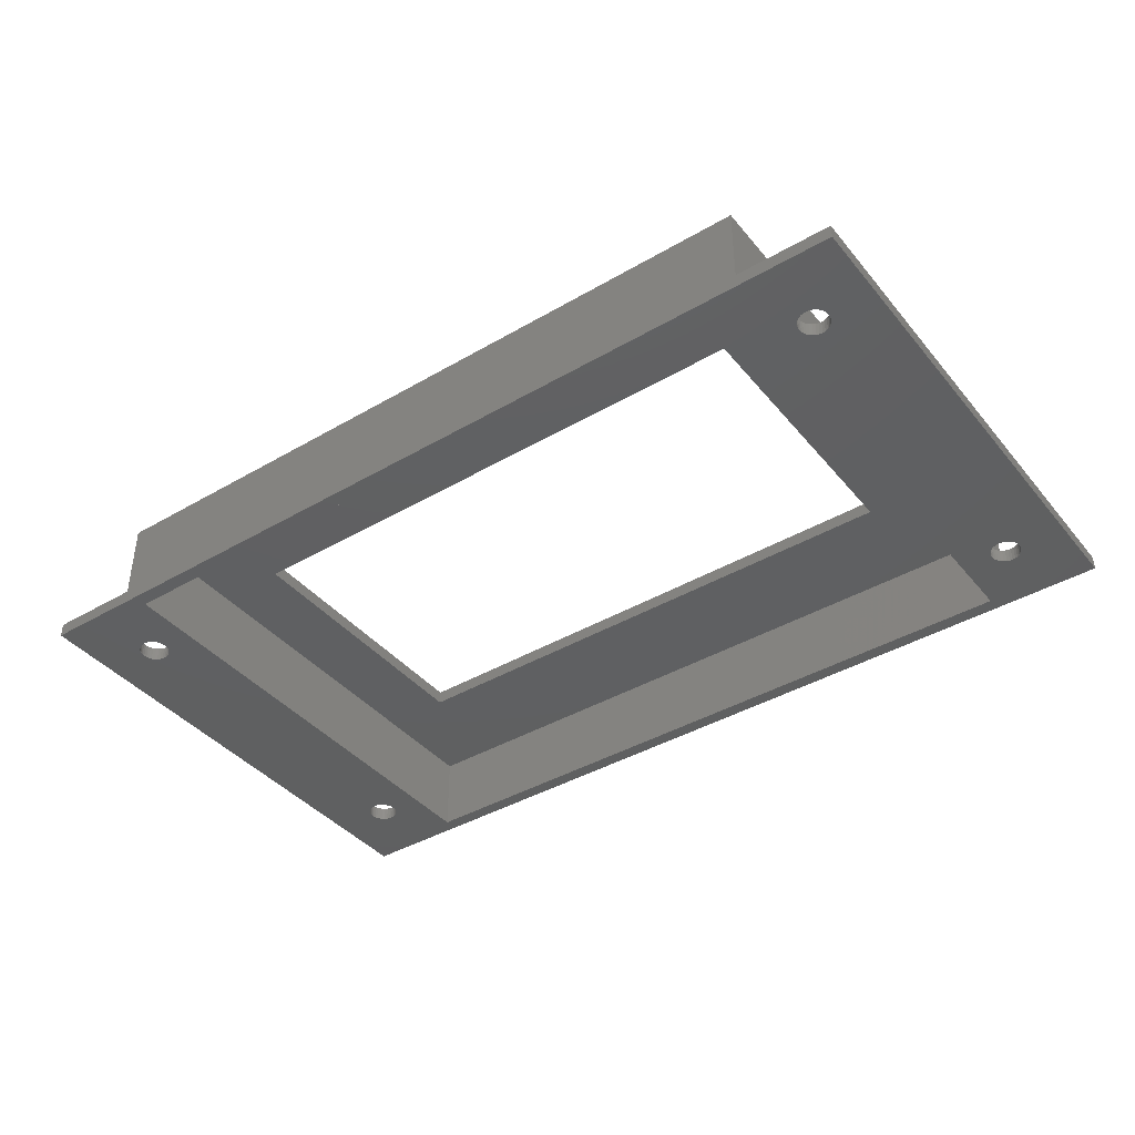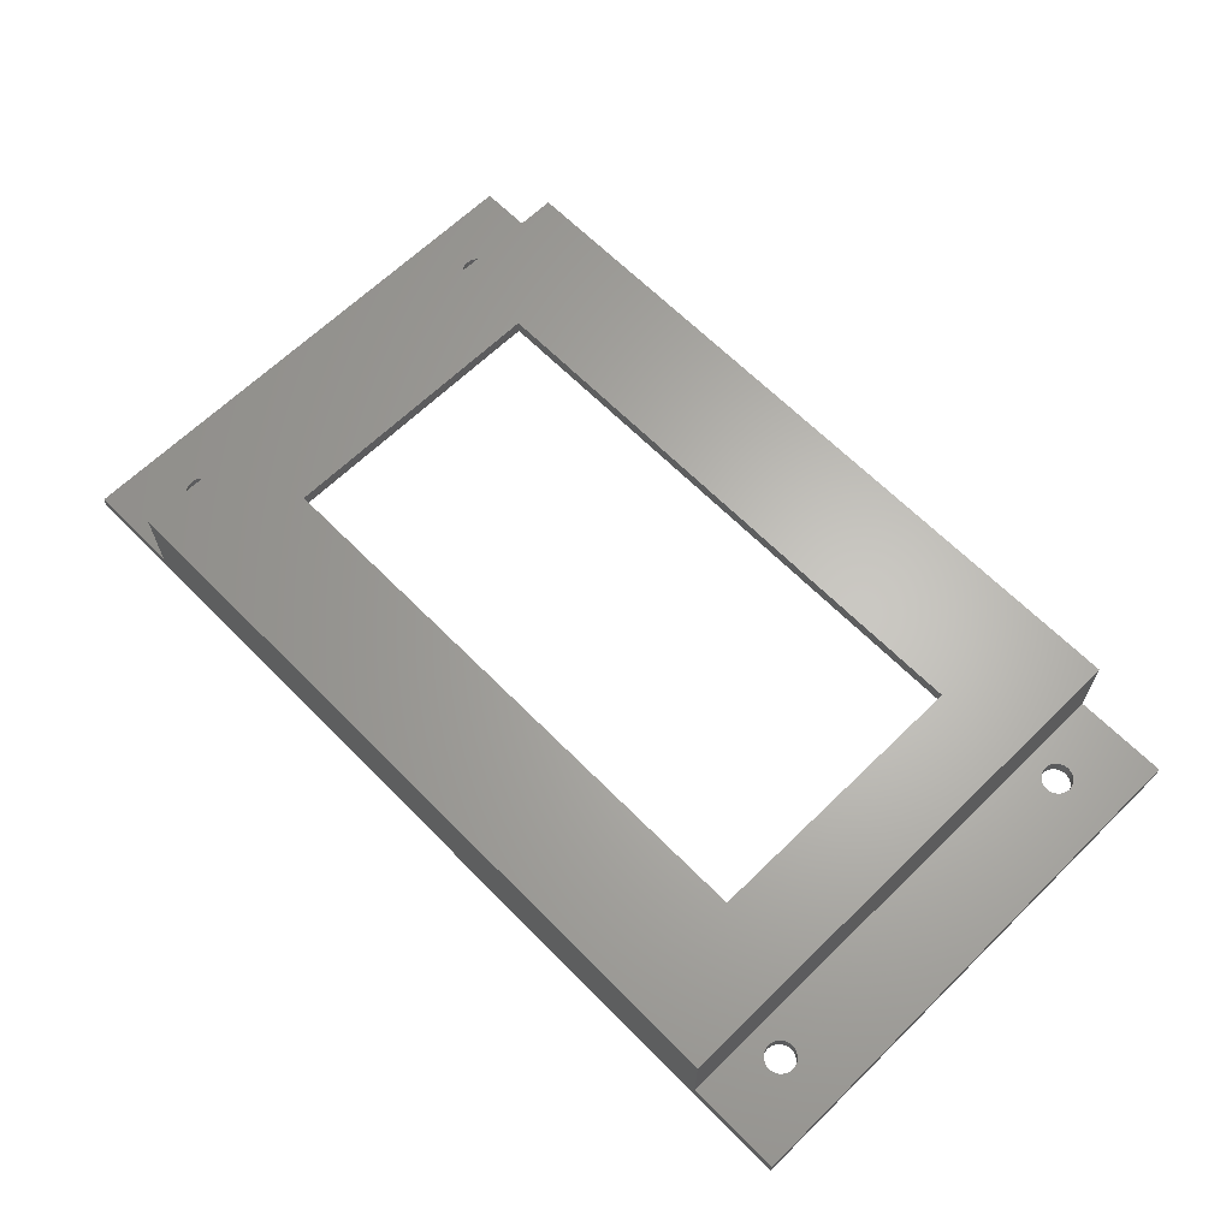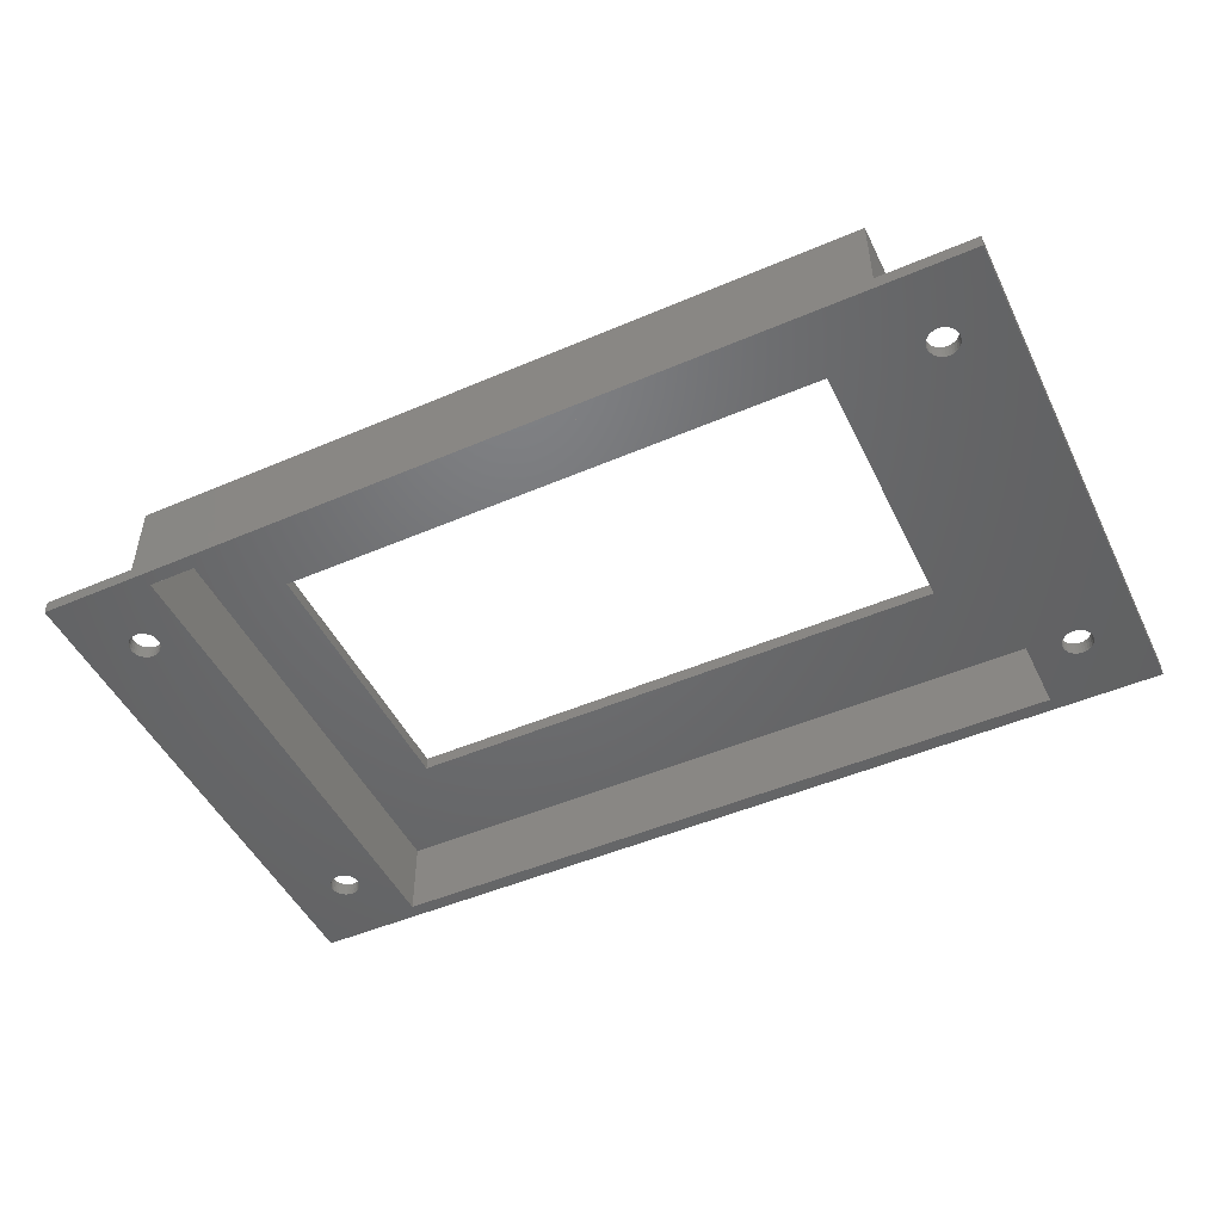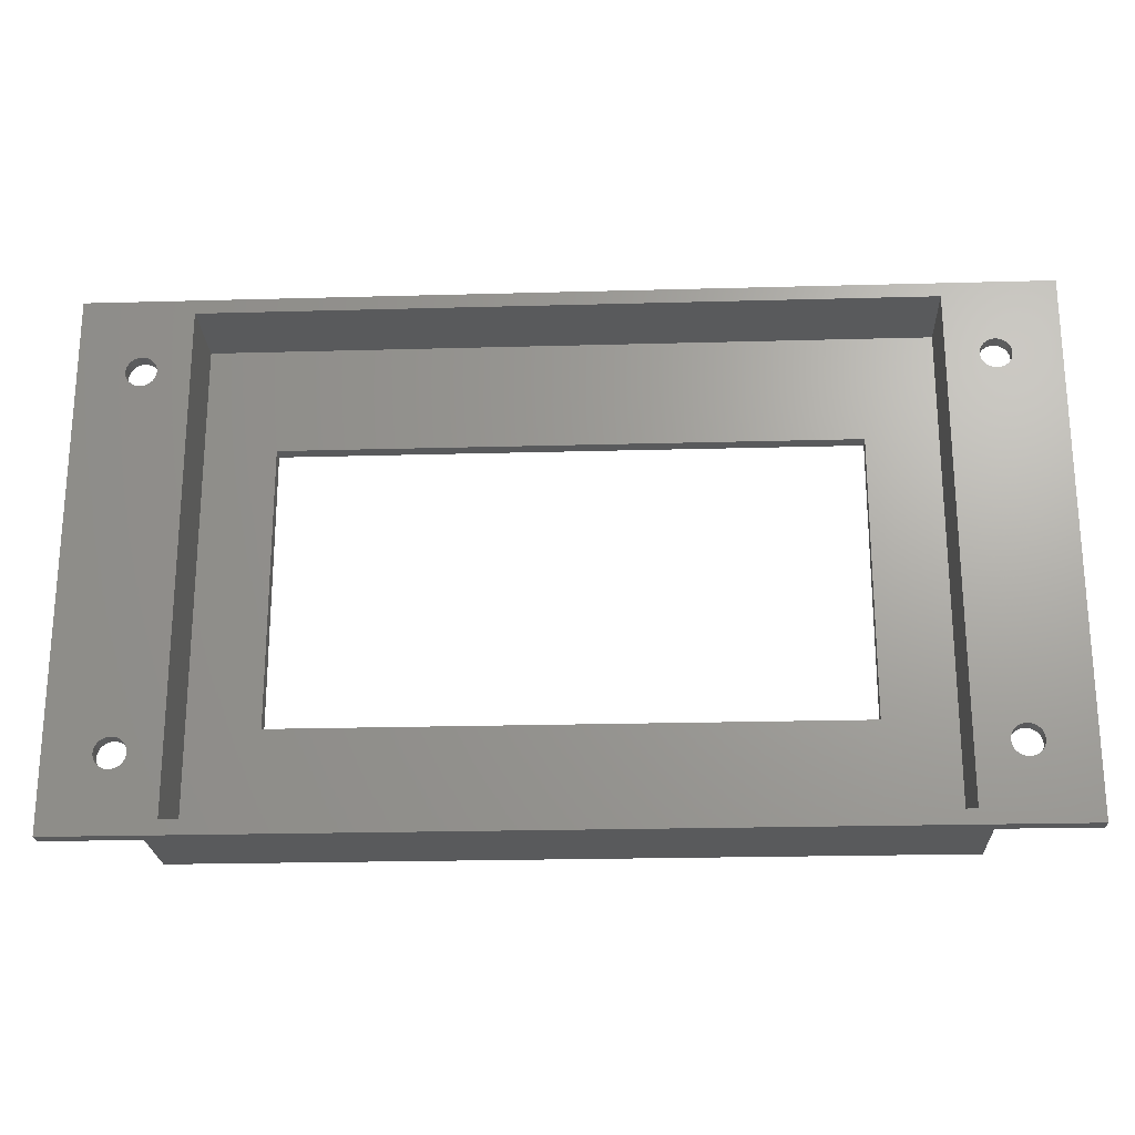
<metadata>
{"format":"stl","ext":"stl","renderer":"f3d","projection":"perspective","resolution":1024,"background":"white","views":[{"elev":-40.4,"azim":35.6,"up":"+Z"},{"elev":64.7,"azim":45.5,"up":"+Z"},{"elev":-48.8,"azim":25.5,"up":"+Z"},{"elev":-22.8,"azim":-177.3,"up":"+Y"}]}
</metadata>
<code>
# stl→obj: 288 verts, 592 faces
v -42.81 -18.43 0
v -42.5 -18.4 1.5
v -42.81 -18.43 1.5
v -42.5 -18.4 0
v -41.02 -20.61 0
v -40.93 -20.31 1.5
v -40.93 -20.31 0
v -41.02 -20.61 1.5
v -41.61 -18.67 0
v -41.37 -18.87 1.5
v -41.61 -18.67 1.5
v -41.37 -18.87 0
v -43.63 -18.87 0
v -43.39 -18.67 1.5
v -43.63 -18.87 1.5
v -43.39 -18.67 0
v -43.83 -20.89 1.5
v -43.98 -20.61 0
v -43.98 -20.61 1.5
v -43.83 -20.89 0
v -40.9 -20 1.5
v -40.9 -20 0
v -41.02 -19.39 0
v -41.17 -19.11 1.5
v -41.17 -19.11 0
v -41.02 -19.39 1.5
v -40.93 -19.69 1.5
v -40.93 -19.69 0
v -42.5 -21.6 0
v -42.81 -21.57 1.5
v -42.5 -21.6 1.5
v -42.81 -21.57 0
v -43.11 -21.48 0
v -43.39 -21.33 1.5
v -43.11 -21.48 1.5
v -43.39 -21.33 0
v -44.07 -20.31 1.5
v -44.1 -20 0
v -44.1 -20 1.5
v -44.07 -20.31 0
v -42.19 -18.43 0
v -41.89 -18.52 1.5
v -42.19 -18.43 1.5
v -41.89 -18.52 0
v -44.07 -19.69 1.5
v -43.98 -19.39 0
v -43.98 -19.39 1.5
v -44.07 -19.69 0
v -43.11 -18.52 0
v -43.11 -18.52 1.5
v -41.37 -21.13 0
v -41.17 -20.89 1.5
v -41.17 -20.89 0
v -41.37 -21.13 1.5
v -43.83 -19.11 0
v -43.83 -19.11 1.5
v -43.63 -21.13 1.5
v -43.63 -21.13 0
v -41.61 -21.33 1.5
v -41.61 -21.33 0
v -42.19 -21.57 0
v -42.19 -21.57 1.5
v -37.5 -26.5 0
v -37.5 26.5 0
v -40.93 19.69 0
v -40.9 20 0
v -41.02 19.39 0
v -41.17 19.11 0
v -41.37 18.87 0
v -41.61 18.67 0
v -41.89 18.52 0
v -42.19 18.43 0
v -42.5 18.4 0
v -42.81 18.43 0
v -43.11 18.52 0
v -43.39 18.67 0
v -43.63 18.87 0
v -43.83 19.11 0
v -43.98 19.39 0
v -49 -28 0
v -49 28 0
v 49 -28 0
v 43.98 -19.39 0
v 49 28 0
v 44.07 19.69 0
v 44.1 20 0
v 43.98 19.39 0
v 43.83 -19.11 0
v 43.83 19.11 0
v 43.63 -18.87 0
v 43.63 18.87 0
v 43.39 -18.67 0
v 43.39 18.67 0
v 43.11 -18.52 0
v 43.11 18.52 0
v 42.81 -18.43 0
v 42.81 18.43 0
v 42.5 -18.4 0
v 42.5 18.4 0
v 42.19 -18.43 0
v 42.19 18.43 0
v 41.89 -18.52 0
v 41.89 18.52 0
v 41.61 -18.67 0
v 41.61 18.67 0
v 41.37 -18.87 0
v 41.37 18.87 0
v 41.17 -19.11 0
v 41.17 19.11 0
v 41.02 -19.39 0
v 41.02 19.39 0
v 37.5 -26.5 0
v 40.93 -19.69 0
v 40.9 -20 0
v 37.5 26.5 0
v 44.07 -19.69 0
v 44.1 -20 0
v 44.07 -20.31 0
v 43.98 -20.61 0
v 43.83 -20.89 0
v 43.63 -21.13 0
v 43.39 -21.33 0
v 43.11 -21.48 0
v 42.81 -21.57 0
v 42.5 -21.6 0
v 42.19 -21.57 0
v 41.89 -21.48 0
v 41.61 -21.33 0
v 40.93 19.69 0
v 40.93 -20.31 0
v 41.02 -20.61 0
v 41.17 -20.89 0
v 41.37 -21.13 0
v -41.89 -21.48 0
v -44.07 19.69 0
v 44.07 20.31 0
v 43.98 20.61 0
v 43.83 20.89 0
v 43.63 21.13 0
v 43.39 21.33 0
v 43.11 21.48 0
v 42.81 21.57 0
v 42.5 21.6 0
v 42.19 21.57 0
v 41.89 21.48 0
v 41.61 21.33 0
v 41.37 21.13 0
v 40.9 20 0
v 40.93 20.31 0
v 41.02 20.61 0
v 41.17 20.89 0
v -40.93 20.31 0
v -41.02 20.61 0
v -41.17 20.89 0
v -41.37 21.13 0
v -41.61 21.33 0
v -41.89 21.48 0
v -42.19 21.57 0
v -42.5 21.6 0
v -42.81 21.57 0
v -43.11 21.48 0
v -43.39 21.33 0
v -43.63 21.13 0
v -44.1 20 0
v -43.83 20.89 0
v -43.98 20.61 0
v -44.07 20.31 0
v -41.89 -21.48 1.5
v -41.02 20.61 1.5
v -40.93 20.31 1.5
v -41.89 18.52 1.5
v -41.61 18.67 1.5
v -41.89 21.48 1.5
v -42.19 21.57 1.5
v -41.37 21.13 1.5
v -41.61 21.33 1.5
v -40.9 20 1.5
v -40.93 19.69 1.5
v -43.63 18.87 1.5
v -43.39 18.67 1.5
v -41.37 18.87 1.5
v -42.19 18.43 1.5
v -41.17 19.11 1.5
v -43.11 18.52 1.5
v -42.81 18.43 1.5
v -42.5 21.6 1.5
v -42.81 21.57 1.5
v -43.11 21.48 1.5
v -41.17 20.89 1.5
v -43.39 21.33 1.5
v -43.63 21.13 1.5
v -44.07 19.69 1.5
v -44.1 20 1.5
v -43.98 20.61 1.5
v -43.83 20.89 1.5
v -42.5 18.4 1.5
v -43.83 19.11 1.5
v -43.98 19.39 1.5
v -41.02 19.39 1.5
v -44.07 20.31 1.5
v 43.98 -20.61 1.5
v 43.83 -20.89 1.5
v 42.81 -21.57 1.5
v 43.11 -21.48 1.5
v 42.5 -21.6 1.5
v 43.63 -18.87 1.5
v 43.39 -18.67 1.5
v 41.37 -21.13 1.5
v 41.61 -21.33 1.5
v 44.1 -20 1.5
v 44.07 -20.31 1.5
v 43.39 -21.33 1.5
v 43.63 -21.13 1.5
v 40.9 -20 1.5
v 40.93 -19.69 1.5
v 43.83 -19.11 1.5
v 43.98 -19.39 1.5
v 41.89 -21.48 1.5
v 42.19 -21.57 1.5
v 41.17 -20.89 1.5
v 41.02 -20.61 1.5
v 44.07 -19.69 1.5
v 41.17 -19.11 1.5
v 41.37 -18.87 1.5
v 41.61 -18.67 1.5
v 43.11 -18.52 1.5
v 42.81 -18.43 1.5
v 41.89 -18.52 1.5
v 42.5 -18.4 1.5
v 42.19 -18.43 1.5
v 41.02 -19.39 1.5
v 40.93 -20.31 1.5
v 43.98 20.61 1.5
v 44.07 20.31 1.5
v 43.11 18.52 1.5
v 43.39 18.67 1.5
v 43.11 21.48 1.5
v 42.81 21.57 1.5
v 43.63 21.13 1.5
v 43.39 21.33 1.5
v 44.1 20 1.5
v 44.07 19.69 1.5
v 41.37 18.87 1.5
v 41.61 18.67 1.5
v 43.83 20.89 1.5
v 43.63 18.87 1.5
v 42.81 18.43 1.5
v 43.83 19.11 1.5
v 41.89 18.52 1.5
v 42.19 18.43 1.5
v 42.5 21.6 1.5
v 42.19 21.57 1.5
v 41.61 21.33 1.5
v 41.37 21.13 1.5
v 40.93 19.69 1.5
v 40.9 20 1.5
v 41.02 20.61 1.5
v 41.17 20.89 1.5
v 42.5 18.4 1.5
v 41.17 19.11 1.5
v 43.98 19.39 1.5
v 41.02 19.39 1.5
v 41.89 21.48 1.5
v 40.93 20.31 1.5
v 39 -28 10
v 39 28 1.5
v 39 28 10
v 39 -28 1.5
v 30 15 10
v -30 15 10
v -39 28 10
v -30 -15 10
v 30 -15 10
v -39 -28 10
v -39 -28 1.5
v -39 28 1.5
v 49 28 1.5
v -49 28 1.5
v -49 -28 1.5
v 49 -28 1.5
v 37.5 26.5 8.5
v 37.5 -26.5 8.5
v 30 -15 8.5
v -30 -15 8.5
v -37.5 -26.5 8.5
v -30 15 8.5
v 30 15 8.5
v -37.5 26.5 8.5
f 1 2 3
f 2 1 4
f 5 6 7
f 6 5 8
f 9 10 11
f 10 9 12
f 13 14 15
f 14 13 16
f 17 18 19
f 18 17 20
f 7 21 22
f 21 7 6
f 23 24 25
f 24 23 26
f 22 27 28
f 27 22 21
f 29 30 31
f 30 29 32
f 28 26 23
f 26 28 27
f 33 34 35
f 34 33 36
f 37 38 39
f 38 37 40
f 41 42 43
f 42 41 44
f 45 46 47
f 46 45 48
f 49 3 50
f 3 49 1
f 39 48 45
f 48 39 38
f 51 52 53
f 52 51 54
f 47 55 56
f 55 47 46
f 4 43 2
f 43 4 41
f 25 10 12
f 10 25 24
f 44 11 42
f 11 44 9
f 36 57 34
f 57 36 58
f 16 50 14
f 50 16 49
f 51 59 54
f 59 51 60
f 56 13 15
f 13 56 55
f 61 31 62
f 31 61 29
f 63 23 64
f 64 65 66
f 67 64 23
f 64 67 65
f 25 67 23
f 25 68 67
f 12 68 25
f 12 69 68
f 9 69 12
f 9 70 69
f 44 70 9
f 44 71 70
f 41 71 44
f 41 72 71
f 4 72 41
f 4 73 72
f 1 73 4
f 1 74 73
f 49 74 1
f 49 75 74
f 16 75 49
f 16 76 75
f 13 76 16
f 13 77 76
f 55 77 13
f 55 78 77
f 46 78 55
f 46 79 78
f 80 46 48
f 46 80 79
f 80 48 38
f 81 79 80
f 82 83 84
f 84 85 86
f 87 84 83
f 84 87 85
f 88 87 83
f 88 89 87
f 90 89 88
f 90 91 89
f 92 91 90
f 92 93 91
f 94 93 92
f 94 95 93
f 96 95 94
f 96 97 95
f 98 97 96
f 98 99 97
f 100 99 98
f 100 101 99
f 102 101 100
f 102 103 101
f 104 103 102
f 104 105 103
f 106 105 104
f 106 107 105
f 108 107 106
f 108 109 107
f 110 109 108
f 110 111 109
f 112 110 113
f 110 112 111
f 112 113 114
f 115 111 112
f 116 82 117
f 82 118 117
f 82 119 118
f 82 120 119
f 82 121 120
f 82 122 121
f 82 123 122
f 82 124 123
f 82 125 124
f 112 125 82
f 125 112 126
f 126 112 127
f 127 112 128
f 111 115 129
f 130 112 114
f 131 112 130
f 132 112 131
f 133 112 132
f 128 112 133
f 82 63 112
f 28 63 22
f 63 7 22
f 63 5 7
f 63 53 5
f 63 51 53
f 63 60 51
f 63 134 60
f 63 61 134
f 63 29 61
f 63 32 29
f 80 32 63
f 32 80 33
f 33 80 36
f 79 81 135
f 40 80 38
f 18 80 40
f 20 80 18
f 58 80 20
f 36 80 58
f 80 63 82
f 83 82 116
f 136 84 86
f 137 84 136
f 138 84 137
f 139 84 138
f 140 84 139
f 141 84 140
f 142 84 141
f 143 84 142
f 115 143 144
f 115 144 145
f 115 145 146
f 115 146 147
f 129 115 148
f 115 149 148
f 115 150 149
f 115 151 150
f 115 147 151
f 143 115 84
f 64 84 115
f 23 63 28
f 152 64 66
f 153 64 152
f 154 64 153
f 155 64 154
f 156 64 155
f 157 64 156
f 158 64 157
f 159 64 158
f 160 64 159
f 81 160 161
f 81 161 162
f 81 162 163
f 135 81 164
f 64 81 84
f 160 81 64
f 165 81 163
f 166 81 165
f 167 81 166
f 164 81 167
f 60 168 59
f 168 60 134
f 32 35 30
f 35 32 33
f 57 20 17
f 20 57 58
f 134 62 168
f 62 134 61
f 53 8 5
f 8 53 52
f 19 40 37
f 40 19 18
f 152 169 153
f 169 152 170
f 70 171 172
f 171 70 71
f 158 173 174
f 173 158 157
f 156 175 176
f 175 156 155
f 65 177 66
f 177 65 178
f 76 179 180
f 179 76 77
f 69 172 181
f 172 69 70
f 71 182 171
f 182 71 72
f 69 183 68
f 183 69 181
f 74 184 185
f 184 74 75
f 66 170 152
f 170 66 177
f 160 186 187
f 186 160 159
f 161 187 188
f 187 161 160
f 153 189 154
f 189 153 169
f 163 190 191
f 190 163 162
f 192 164 193
f 164 192 135
f 194 165 195
f 165 194 166
f 73 185 196
f 185 73 74
f 179 78 197
f 78 179 77
f 198 135 192
f 135 198 79
f 154 175 155
f 175 154 189
f 72 196 182
f 196 72 73
f 195 163 191
f 163 195 165
f 157 176 173
f 176 157 156
f 162 188 190
f 188 162 161
f 68 199 67
f 199 68 183
f 67 178 65
f 178 67 199
f 197 79 198
f 79 197 78
f 75 180 184
f 180 75 76
f 200 166 194
f 166 200 167
f 159 174 186
f 174 159 158
f 193 167 200
f 167 193 164
f 120 201 119
f 201 120 202
f 123 203 204
f 203 123 124
f 124 205 203
f 205 124 125
f 92 206 207
f 206 92 90
f 128 208 209
f 208 128 133
f 118 210 117
f 210 118 211
f 121 212 213
f 212 121 122
f 214 113 215
f 113 214 114
f 83 216 88
f 216 83 217
f 126 218 219
f 218 126 127
f 220 131 221
f 131 220 132
f 127 209 218
f 209 127 128
f 121 202 120
f 202 121 213
f 117 222 116
f 222 117 210
f 223 106 224
f 106 223 108
f 122 204 212
f 204 122 123
f 106 225 224
f 225 106 104
f 116 217 83
f 217 116 222
f 96 226 227
f 226 96 94
f 104 228 225
f 228 104 102
f 98 227 229
f 227 98 96
f 102 230 228
f 230 102 100
f 208 132 220
f 132 208 133
f 88 206 90
f 206 88 216
f 94 207 226
f 207 94 92
f 119 211 118
f 211 119 201
f 231 108 223
f 108 231 110
f 100 229 230
f 229 100 98
f 232 114 214
f 114 232 130
f 221 130 232
f 130 221 131
f 125 219 205
f 219 125 126
f 215 110 231
f 110 215 113
f 136 233 137
f 233 136 234
f 93 235 236
f 235 93 95
f 142 237 238
f 237 142 141
f 140 239 240
f 239 140 139
f 85 241 86
f 241 85 242
f 105 243 244
f 243 105 107
f 137 245 138
f 245 137 233
f 91 236 246
f 236 91 93
f 95 247 235
f 247 95 97
f 91 248 89
f 248 91 246
f 101 249 250
f 249 101 103
f 86 234 136
f 234 86 241
f 144 251 252
f 251 144 143
f 147 253 254
f 253 147 146
f 255 148 256
f 148 255 129
f 257 151 258
f 151 257 150
f 99 250 259
f 250 99 101
f 243 109 260
f 109 243 107
f 87 242 85
f 242 87 261
f 262 129 255
f 129 262 111
f 138 239 139
f 239 138 245
f 97 259 247
f 259 97 99
f 258 147 254
f 147 258 151
f 145 252 263
f 252 145 144
f 141 240 237
f 240 141 140
f 146 263 253
f 263 146 145
f 89 261 87
f 261 89 248
f 260 111 262
f 111 260 109
f 103 244 249
f 244 103 105
f 264 150 257
f 150 264 149
f 143 238 251
f 238 143 142
f 256 149 264
f 149 256 148
f 265 266 267
f 266 265 268
f 267 269 265
f 267 270 269
f 270 271 272
f 271 270 267
f 273 265 269
f 272 265 273
f 272 274 265
f 274 272 271
f 275 271 276
f 271 275 274
f 84 266 277
f 266 84 276
f 81 276 84
f 276 81 278
f 266 271 267
f 271 266 276
f 80 275 279
f 275 80 268
f 82 268 80
f 268 82 280
f 275 265 274
f 265 275 268
f 280 84 277
f 84 280 82
f 27 275 178
f 275 27 21
f 199 27 178
f 199 26 27
f 183 26 199
f 183 24 26
f 181 24 183
f 181 10 24
f 172 10 181
f 172 11 10
f 171 11 172
f 171 42 11
f 182 42 171
f 182 43 42
f 196 43 182
f 196 2 43
f 185 2 196
f 185 3 2
f 184 3 185
f 184 50 3
f 180 50 184
f 180 14 50
f 179 14 180
f 179 15 14
f 197 15 179
f 197 56 15
f 198 56 197
f 198 47 56
f 278 198 192
f 198 278 47
f 278 192 193
f 279 47 278
f 178 276 177
f 276 170 177
f 276 169 170
f 276 189 169
f 276 175 189
f 276 176 175
f 276 173 176
f 276 174 173
f 276 186 174
f 276 187 186
f 278 187 276
f 187 278 188
f 188 278 190
f 190 278 191
f 47 279 45
f 200 278 193
f 194 278 200
f 195 278 194
f 191 278 195
f 276 178 275
f 6 275 21
f 8 275 6
f 52 275 8
f 54 275 52
f 59 275 54
f 168 275 59
f 62 275 168
f 31 275 62
f 30 275 31
f 279 30 35
f 279 35 34
f 279 34 57
f 279 57 17
f 45 279 39
f 30 279 275
f 19 279 17
f 37 279 19
f 39 279 37
f 277 261 280
f 280 222 210
f 217 280 261
f 280 217 222
f 248 217 261
f 248 216 217
f 246 216 248
f 246 206 216
f 236 206 246
f 236 207 206
f 235 207 236
f 235 226 207
f 247 226 235
f 247 227 226
f 259 227 247
f 259 229 227
f 250 229 259
f 250 230 229
f 249 230 250
f 249 228 230
f 244 228 249
f 244 225 228
f 243 225 244
f 243 224 225
f 260 224 243
f 260 223 224
f 262 223 260
f 262 231 223
f 255 231 262
f 255 215 231
f 266 255 256
f 255 266 215
f 242 277 241
f 277 234 241
f 277 233 234
f 277 245 233
f 277 239 245
f 277 240 239
f 277 237 240
f 277 238 237
f 266 238 277
f 238 266 251
f 251 266 252
f 252 266 263
f 263 266 253
f 268 215 266
f 264 266 256
f 257 266 264
f 258 266 257
f 254 266 258
f 253 266 254
f 261 277 242
f 211 280 210
f 201 280 211
f 202 280 201
f 213 280 202
f 212 280 213
f 204 280 212
f 203 280 204
f 268 203 205
f 268 205 219
f 268 219 218
f 268 218 209
f 268 209 208
f 203 268 280
f 220 268 208
f 221 268 220
f 232 268 221
f 214 268 232
f 215 268 214
f 80 278 81
f 278 80 279
f 112 281 115
f 281 112 282
f 282 283 281
f 282 284 283
f 284 285 286
f 285 284 282
f 287 281 283
f 286 281 287
f 286 288 281
f 288 286 285
f 285 64 288
f 64 285 63
f 64 281 288
f 281 64 115
f 112 285 282
f 285 112 63
f 283 269 287
f 269 283 273
f 272 286 270
f 286 272 284
f 286 269 270
f 269 286 287
f 283 272 273
f 272 283 284

</code>
